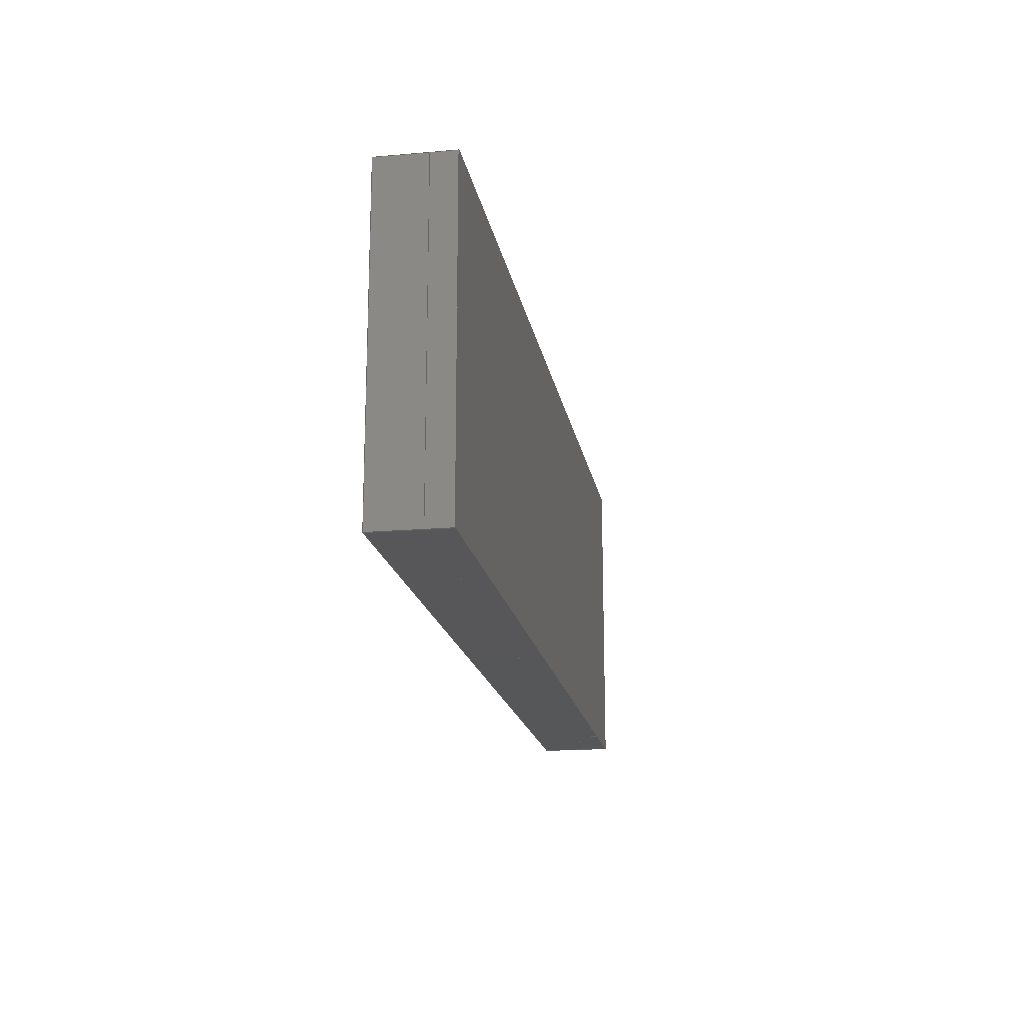
<metadata>
{"format":"step","ext":"step","renderer":"f3d","projection":"perspective","resolution":1024,"background":"white","views":[{"elev":-17.8,"azim":-80.2,"up":"+Y"}]}
</metadata>
<code>
ISO-10303-21;
DATA;
#1 = APPLICATION_PROTOCOL_DEFINITION('international standard',
  'automotive_design',2000,#2);
#2 = APPLICATION_CONTEXT(
  'core data for automotive mechanical design processes');
#3 = SHAPE_DEFINITION_REPRESENTATION(#4,#10);
#4 = PRODUCT_DEFINITION_SHAPE('','',#5);
#5 = PRODUCT_DEFINITION('design','',#6,#9);
#6 = PRODUCT_DEFINITION_FORMATION('','',#7);
#7 = PRODUCT('Body','Body','',(#8));
#8 = PRODUCT_CONTEXT('',#2,'mechanical');
#9 = PRODUCT_DEFINITION_CONTEXT('part definition',#2,'design');
#10 = ADVANCED_BREP_SHAPE_REPRESENTATION('',(#11,#15),#378);
#11 = AXIS2_PLACEMENT_3D('',#12,#13,#14);
#12 = CARTESIAN_POINT('',(0,0,0));
#13 = DIRECTION('',(0,0,1));
#14 = DIRECTION('',(1,0,-0));
#15 = MANIFOLD_SOLID_BREP('',#16);
#16 = CLOSED_SHELL('',(#17,#65,#96,#127,#144,#175,#199,#224,#248,#272,
    #328,#349,#366));
#17 = ADVANCED_FACE('',(#18),#60,.T.);
#18 = FACE_BOUND('',#19,.T.);
#19 = EDGE_LOOP('',(#20,#30,#38,#46,#54));
#20 = ORIENTED_EDGE('',*,*,#21,.T.);
#21 = EDGE_CURVE('',#22,#24,#26,.T.);
#22 = VERTEX_POINT('',#23);
#23 = CARTESIAN_POINT('',(-11.5,4,0));
#24 = VERTEX_POINT('',#25);
#25 = CARTESIAN_POINT('',(-11.5,4,1.2));
#26 = LINE('',#27,#28);
#27 = CARTESIAN_POINT('',(-11.5,4,0));
#28 = VECTOR('',#29,1);
#29 = DIRECTION('',(0,0,1));
#30 = ORIENTED_EDGE('',*,*,#31,.T.);
#31 = EDGE_CURVE('',#24,#32,#34,.T.);
#32 = VERTEX_POINT('',#33);
#33 = CARTESIAN_POINT('',(9.5,4,1.2));
#34 = LINE('',#35,#36);
#35 = CARTESIAN_POINT('',(-11.5,4,1.2));
#36 = VECTOR('',#37,1);
#37 = DIRECTION('',(1,-1.225e-16,0));
#38 = ORIENTED_EDGE('',*,*,#39,.T.);
#39 = EDGE_CURVE('',#32,#40,#42,.T.);
#40 = VERTEX_POINT('',#41);
#41 = CARTESIAN_POINT('',(11.5,4,1.2));
#42 = LINE('',#43,#44);
#43 = CARTESIAN_POINT('',(-11.5,4,1.2));
#44 = VECTOR('',#45,1);
#45 = DIRECTION('',(1,-1.225e-16,0));
#46 = ORIENTED_EDGE('',*,*,#47,.F.);
#47 = EDGE_CURVE('',#48,#40,#50,.T.);
#48 = VERTEX_POINT('',#49);
#49 = CARTESIAN_POINT('',(11.5,4,0));
#50 = LINE('',#51,#52);
#51 = CARTESIAN_POINT('',(11.5,4,0));
#52 = VECTOR('',#53,1);
#53 = DIRECTION('',(0,0,1));
#54 = ORIENTED_EDGE('',*,*,#55,.F.);
#55 = EDGE_CURVE('',#22,#48,#56,.T.);
#56 = LINE('',#57,#58);
#57 = CARTESIAN_POINT('',(-11.5,4,0));
#58 = VECTOR('',#59,1);
#59 = DIRECTION('',(1,-1.225e-16,0));
#60 = PLANE('',#61);
#61 = AXIS2_PLACEMENT_3D('',#62,#63,#64);
#62 = CARTESIAN_POINT('',(-11.5,4,0));
#63 = DIRECTION('',(1.225e-16,1,0));
#64 = DIRECTION('',(1,-1.225e-16,0));
#65 = ADVANCED_FACE('',(#66),#91,.T.);
#66 = FACE_BOUND('',#67,.T.);
#67 = EDGE_LOOP('',(#68,#78,#84,#85));
#68 = ORIENTED_EDGE('',*,*,#69,.T.);
#69 = EDGE_CURVE('',#70,#72,#74,.T.);
#70 = VERTEX_POINT('',#71);
#71 = CARTESIAN_POINT('',(-11.5,-4,0));
#72 = VERTEX_POINT('',#73);
#73 = CARTESIAN_POINT('',(-11.5,-4,1.2));
#74 = LINE('',#75,#76);
#75 = CARTESIAN_POINT('',(-11.5,-4,0));
#76 = VECTOR('',#77,1);
#77 = DIRECTION('',(0,0,1));
#78 = ORIENTED_EDGE('',*,*,#79,.T.);
#79 = EDGE_CURVE('',#72,#24,#80,.T.);
#80 = LINE('',#81,#82);
#81 = CARTESIAN_POINT('',(-11.5,-4,1.2));
#82 = VECTOR('',#83,1);
#83 = DIRECTION('',(1.225e-16,1,0));
#84 = ORIENTED_EDGE('',*,*,#21,.F.);
#85 = ORIENTED_EDGE('',*,*,#86,.F.);
#86 = EDGE_CURVE('',#70,#22,#87,.T.);
#87 = LINE('',#88,#89);
#88 = CARTESIAN_POINT('',(-11.5,-4,0));
#89 = VECTOR('',#90,1);
#90 = DIRECTION('',(1.225e-16,1,0));
#91 = PLANE('',#92);
#92 = AXIS2_PLACEMENT_3D('',#93,#94,#95);
#93 = CARTESIAN_POINT('',(-11.5,-4,0));
#94 = DIRECTION('',(-1,1.225e-16,0));
#95 = DIRECTION('',(1.225e-16,1,0));
#96 = ADVANCED_FACE('',(#97),#122,.T.);
#97 = FACE_BOUND('',#98,.T.);
#98 = EDGE_LOOP('',(#99,#100,#108,#116));
#99 = ORIENTED_EDGE('',*,*,#47,.T.);
#100 = ORIENTED_EDGE('',*,*,#101,.T.);
#101 = EDGE_CURVE('',#40,#102,#104,.T.);
#102 = VERTEX_POINT('',#103);
#103 = CARTESIAN_POINT('',(11.5,-4,1.2));
#104 = LINE('',#105,#106);
#105 = CARTESIAN_POINT('',(11.5,4,1.2));
#106 = VECTOR('',#107,1);
#107 = DIRECTION('',(-1.225e-16,-1,0));
#108 = ORIENTED_EDGE('',*,*,#109,.F.);
#109 = EDGE_CURVE('',#110,#102,#112,.T.);
#110 = VERTEX_POINT('',#111);
#111 = CARTESIAN_POINT('',(11.5,-4,0));
#112 = LINE('',#113,#114);
#113 = CARTESIAN_POINT('',(11.5,-4,0));
#114 = VECTOR('',#115,1);
#115 = DIRECTION('',(0,0,1));
#116 = ORIENTED_EDGE('',*,*,#117,.F.);
#117 = EDGE_CURVE('',#48,#110,#118,.T.);
#118 = LINE('',#119,#120);
#119 = CARTESIAN_POINT('',(11.5,4,0));
#120 = VECTOR('',#121,1);
#121 = DIRECTION('',(-1.225e-16,-1,0));
#122 = PLANE('',#123);
#123 = AXIS2_PLACEMENT_3D('',#124,#125,#126);
#124 = CARTESIAN_POINT('',(11.5,4,0));
#125 = DIRECTION('',(1,-1.225e-16,0));
#126 = DIRECTION('',(-1.225e-16,-1,0));
#127 = ADVANCED_FACE('',(#128),#139,.F.);
#128 = FACE_BOUND('',#129,.T.);
#129 = EDGE_LOOP('',(#130,#131,#132,#138));
#130 = ORIENTED_EDGE('',*,*,#55,.T.);
#131 = ORIENTED_EDGE('',*,*,#117,.T.);
#132 = ORIENTED_EDGE('',*,*,#133,.T.);
#133 = EDGE_CURVE('',#110,#70,#134,.T.);
#134 = LINE('',#135,#136);
#135 = CARTESIAN_POINT('',(11.5,-4,0));
#136 = VECTOR('',#137,1);
#137 = DIRECTION('',(-1,1.225e-16,0));
#138 = ORIENTED_EDGE('',*,*,#86,.T.);
#139 = PLANE('',#140);
#140 = AXIS2_PLACEMENT_3D('',#141,#142,#143);
#141 = CARTESIAN_POINT('',(0,0,0));
#142 = DIRECTION('',(0,0,1));
#143 = DIRECTION('',(1,-1.225e-16,0));
#144 = ADVANCED_FACE('',(#145),#170,.T.);
#145 = FACE_BOUND('',#146,.T.);
#146 = EDGE_LOOP('',(#147,#148,#156,#164));
#147 = ORIENTED_EDGE('',*,*,#31,.F.);
#148 = ORIENTED_EDGE('',*,*,#149,.T.);
#149 = EDGE_CURVE('',#24,#150,#152,.T.);
#150 = VERTEX_POINT('',#151);
#151 = CARTESIAN_POINT('',(-11.5,4,1.8));
#152 = LINE('',#153,#154);
#153 = CARTESIAN_POINT('',(-11.5,4,1.2));
#154 = VECTOR('',#155,1);
#155 = DIRECTION('',(0,0,1));
#156 = ORIENTED_EDGE('',*,*,#157,.T.);
#157 = EDGE_CURVE('',#150,#158,#160,.T.);
#158 = VERTEX_POINT('',#159);
#159 = CARTESIAN_POINT('',(9.5,4,1.8));
#160 = LINE('',#161,#162);
#161 = CARTESIAN_POINT('',(-11.5,4,1.8));
#162 = VECTOR('',#163,1);
#163 = DIRECTION('',(1,-1.225e-16,0));
#164 = ORIENTED_EDGE('',*,*,#165,.T.);
#165 = EDGE_CURVE('',#158,#32,#166,.T.);
#166 = LINE('',#167,#168);
#167 = CARTESIAN_POINT('',(9.5,4,1.8));
#168 = VECTOR('',#169,1);
#169 = DIRECTION('',(-0,0,-1));
#170 = PLANE('',#171);
#171 = AXIS2_PLACEMENT_3D('',#172,#173,#174);
#172 = CARTESIAN_POINT('',(-11.5,4,1.2));
#173 = DIRECTION('',(1.225e-16,1,0));
#174 = DIRECTION('',(1,-1.225e-16,0));
#175 = ADVANCED_FACE('',(#176),#194,.F.);
#176 = FACE_BOUND('',#177,.F.);
#177 = EDGE_LOOP('',(#178,#186,#192,#193));
#178 = ORIENTED_EDGE('',*,*,#179,.T.);
#179 = EDGE_CURVE('',#40,#180,#182,.T.);
#180 = VERTEX_POINT('',#181);
#181 = CARTESIAN_POINT('',(11.5,4,1.8));
#182 = LINE('',#183,#184);
#183 = CARTESIAN_POINT('',(11.5,4,1.2));
#184 = VECTOR('',#185,1);
#185 = DIRECTION('',(0,0,1));
#186 = ORIENTED_EDGE('',*,*,#187,.T.);
#187 = EDGE_CURVE('',#180,#158,#188,.T.);
#188 = LINE('',#189,#190);
#189 = CARTESIAN_POINT('',(11.5,4,1.8));
#190 = VECTOR('',#191,1);
#191 = DIRECTION('',(-1,1.225e-16,0));
#192 = ORIENTED_EDGE('',*,*,#165,.T.);
#193 = ORIENTED_EDGE('',*,*,#39,.T.);
#194 = PLANE('',#195);
#195 = AXIS2_PLACEMENT_3D('',#196,#197,#198);
#196 = CARTESIAN_POINT('',(11.5,4,1.2));
#197 = DIRECTION('',(-1.225e-16,-1,0));
#198 = DIRECTION('',(-1,1.225e-16,0));
#199 = ADVANCED_FACE('',(#200),#219,.T.);
#200 = FACE_BOUND('',#201,.T.);
#201 = EDGE_LOOP('',(#202,#203,#211,#217,#218));
#202 = ORIENTED_EDGE('',*,*,#109,.T.);
#203 = ORIENTED_EDGE('',*,*,#204,.T.);
#204 = EDGE_CURVE('',#102,#205,#207,.T.);
#205 = VERTEX_POINT('',#206);
#206 = CARTESIAN_POINT('',(9.5,-4,1.2));
#207 = LINE('',#208,#209);
#208 = CARTESIAN_POINT('',(11.5,-4,1.2));
#209 = VECTOR('',#210,1);
#210 = DIRECTION('',(-1,1.225e-16,0));
#211 = ORIENTED_EDGE('',*,*,#212,.T.);
#212 = EDGE_CURVE('',#205,#72,#213,.T.);
#213 = LINE('',#214,#215);
#214 = CARTESIAN_POINT('',(11.5,-4,1.2));
#215 = VECTOR('',#216,1);
#216 = DIRECTION('',(-1,1.225e-16,0));
#217 = ORIENTED_EDGE('',*,*,#69,.F.);
#218 = ORIENTED_EDGE('',*,*,#133,.F.);
#219 = PLANE('',#220);
#220 = AXIS2_PLACEMENT_3D('',#221,#222,#223);
#221 = CARTESIAN_POINT('',(11.5,-4,0));
#222 = DIRECTION('',(-1.225e-16,-1,0));
#223 = DIRECTION('',(-1,1.225e-16,0));
#224 = ADVANCED_FACE('',(#225),#243,.T.);
#225 = FACE_BOUND('',#226,.T.);
#226 = EDGE_LOOP('',(#227,#235,#241,#242));
#227 = ORIENTED_EDGE('',*,*,#228,.T.);
#228 = EDGE_CURVE('',#72,#229,#231,.T.);
#229 = VERTEX_POINT('',#230);
#230 = CARTESIAN_POINT('',(-11.5,-4,1.8));
#231 = LINE('',#232,#233);
#232 = CARTESIAN_POINT('',(-11.5,-4,1.2));
#233 = VECTOR('',#234,1);
#234 = DIRECTION('',(0,0,1));
#235 = ORIENTED_EDGE('',*,*,#236,.T.);
#236 = EDGE_CURVE('',#229,#150,#237,.T.);
#237 = LINE('',#238,#239);
#238 = CARTESIAN_POINT('',(-11.5,-4,1.8));
#239 = VECTOR('',#240,1);
#240 = DIRECTION('',(1.225e-16,1,0));
#241 = ORIENTED_EDGE('',*,*,#149,.F.);
#242 = ORIENTED_EDGE('',*,*,#79,.F.);
#243 = PLANE('',#244);
#244 = AXIS2_PLACEMENT_3D('',#245,#246,#247);
#245 = CARTESIAN_POINT('',(-11.5,-4,1.2));
#246 = DIRECTION('',(-1,1.225e-16,0));
#247 = DIRECTION('',(1.225e-16,1,0));
#248 = ADVANCED_FACE('',(#249),#267,.F.);
#249 = FACE_BOUND('',#250,.F.);
#250 = EDGE_LOOP('',(#251,#259,#265,#266));
#251 = ORIENTED_EDGE('',*,*,#252,.T.);
#252 = EDGE_CURVE('',#102,#253,#255,.T.);
#253 = VERTEX_POINT('',#254);
#254 = CARTESIAN_POINT('',(11.5,-4,1.8));
#255 = LINE('',#256,#257);
#256 = CARTESIAN_POINT('',(11.5,-4,1.2));
#257 = VECTOR('',#258,1);
#258 = DIRECTION('',(0,0,1));
#259 = ORIENTED_EDGE('',*,*,#260,.T.);
#260 = EDGE_CURVE('',#253,#180,#261,.T.);
#261 = LINE('',#262,#263);
#262 = CARTESIAN_POINT('',(11.5,-4,1.8));
#263 = VECTOR('',#264,1);
#264 = DIRECTION('',(1.225e-16,1,0));
#265 = ORIENTED_EDGE('',*,*,#179,.F.);
#266 = ORIENTED_EDGE('',*,*,#101,.T.);
#267 = PLANE('',#268);
#268 = AXIS2_PLACEMENT_3D('',#269,#270,#271);
#269 = CARTESIAN_POINT('',(11.5,-4,1.2));
#270 = DIRECTION('',(-1,1.225e-16,0));
#271 = DIRECTION('',(1.225e-16,1,0));
#272 = ADVANCED_FACE('',(#273),#323,.T.);
#273 = FACE_BOUND('',#274,.T.);
#274 = EDGE_LOOP('',(#275,#283,#291,#299,#307,#315,#321,#322));
#275 = ORIENTED_EDGE('',*,*,#276,.F.);
#276 = EDGE_CURVE('',#277,#229,#279,.T.);
#277 = VERTEX_POINT('',#278);
#278 = CARTESIAN_POINT('',(9.5,-4,1.8));
#279 = LINE('',#280,#281);
#280 = CARTESIAN_POINT('',(11.5,-4,1.8));
#281 = VECTOR('',#282,1);
#282 = DIRECTION('',(-1,1.225e-16,0));
#283 = ORIENTED_EDGE('',*,*,#284,.F.);
#284 = EDGE_CURVE('',#285,#277,#287,.T.);
#285 = VERTEX_POINT('',#286);
#286 = CARTESIAN_POINT('',(9.5,-3.5,1.8));
#287 = LINE('',#288,#289);
#288 = CARTESIAN_POINT('',(9.5,-3.5,1.8));
#289 = VECTOR('',#290,1);
#290 = DIRECTION('',(-1.225e-16,-1,0));
#291 = ORIENTED_EDGE('',*,*,#292,.F.);
#292 = EDGE_CURVE('',#293,#285,#295,.T.);
#293 = VERTEX_POINT('',#294);
#294 = CARTESIAN_POINT('',(11,-3.5,1.8));
#295 = LINE('',#296,#297);
#296 = CARTESIAN_POINT('',(11,-3.5,1.8));
#297 = VECTOR('',#298,1);
#298 = DIRECTION('',(-1,1.225e-16,0));
#299 = ORIENTED_EDGE('',*,*,#300,.F.);
#300 = EDGE_CURVE('',#301,#293,#303,.T.);
#301 = VERTEX_POINT('',#302);
#302 = CARTESIAN_POINT('',(11,3.5,1.8));
#303 = LINE('',#304,#305);
#304 = CARTESIAN_POINT('',(11,3.5,1.8));
#305 = VECTOR('',#306,1);
#306 = DIRECTION('',(-1.225e-16,-1,0));
#307 = ORIENTED_EDGE('',*,*,#308,.F.);
#308 = EDGE_CURVE('',#309,#301,#311,.T.);
#309 = VERTEX_POINT('',#310);
#310 = CARTESIAN_POINT('',(9.5,3.5,1.8));
#311 = LINE('',#312,#313);
#312 = CARTESIAN_POINT('',(9.5,3.5,1.8));
#313 = VECTOR('',#314,1);
#314 = DIRECTION('',(1,-1.225e-16,0));
#315 = ORIENTED_EDGE('',*,*,#316,.F.);
#316 = EDGE_CURVE('',#158,#309,#317,.T.);
#317 = LINE('',#318,#319);
#318 = CARTESIAN_POINT('',(9.5,4,1.8));
#319 = VECTOR('',#320,1);
#320 = DIRECTION('',(-1.225e-16,-1,0));
#321 = ORIENTED_EDGE('',*,*,#157,.F.);
#322 = ORIENTED_EDGE('',*,*,#236,.F.);
#323 = PLANE('',#324);
#324 = AXIS2_PLACEMENT_3D('',#325,#326,#327);
#325 = CARTESIAN_POINT('',(-2.52e-15,3.086e-31,1.8));
#326 = DIRECTION('',(0,0,1));
#327 = DIRECTION('',(1,-1.225e-16,0));
#328 = ADVANCED_FACE('',(#329),#344,.T.);
#329 = FACE_BOUND('',#330,.T.);
#330 = EDGE_LOOP('',(#331,#332,#333,#334,#335,#336,#337,#343));
#331 = ORIENTED_EDGE('',*,*,#187,.T.);
#332 = ORIENTED_EDGE('',*,*,#316,.T.);
#333 = ORIENTED_EDGE('',*,*,#308,.T.);
#334 = ORIENTED_EDGE('',*,*,#300,.T.);
#335 = ORIENTED_EDGE('',*,*,#292,.T.);
#336 = ORIENTED_EDGE('',*,*,#284,.T.);
#337 = ORIENTED_EDGE('',*,*,#338,.T.);
#338 = EDGE_CURVE('',#277,#253,#339,.T.);
#339 = LINE('',#340,#341);
#340 = CARTESIAN_POINT('',(9.5,-4,1.8));
#341 = VECTOR('',#342,1);
#342 = DIRECTION('',(1,-1.225e-16,0));
#343 = ORIENTED_EDGE('',*,*,#260,.T.);
#344 = PLANE('',#345);
#345 = AXIS2_PLACEMENT_3D('',#346,#347,#348);
#346 = CARTESIAN_POINT('',(10.92,-1.338e-15,1.8));
#347 = DIRECTION('',(0,0,1));
#348 = DIRECTION('',(1,-1.225e-16,0));
#349 = ADVANCED_FACE('',(#350),#361,.F.);
#350 = FACE_BOUND('',#351,.F.);
#351 = EDGE_LOOP('',(#352,#358,#359,#360));
#352 = ORIENTED_EDGE('',*,*,#353,.F.);
#353 = EDGE_CURVE('',#277,#205,#354,.T.);
#354 = LINE('',#355,#356);
#355 = CARTESIAN_POINT('',(9.5,-4,1.8));
#356 = VECTOR('',#357,1);
#357 = DIRECTION('',(-0,0,-1));
#358 = ORIENTED_EDGE('',*,*,#338,.T.);
#359 = ORIENTED_EDGE('',*,*,#252,.F.);
#360 = ORIENTED_EDGE('',*,*,#204,.T.);
#361 = PLANE('',#362);
#362 = AXIS2_PLACEMENT_3D('',#363,#364,#365);
#363 = CARTESIAN_POINT('',(9.5,-4,1.2));
#364 = DIRECTION('',(1.225e-16,1,0));
#365 = DIRECTION('',(1,-1.225e-16,0));
#366 = ADVANCED_FACE('',(#367),#373,.T.);
#367 = FACE_BOUND('',#368,.T.);
#368 = EDGE_LOOP('',(#369,#370,#371,#372));
#369 = ORIENTED_EDGE('',*,*,#212,.F.);
#370 = ORIENTED_EDGE('',*,*,#353,.F.);
#371 = ORIENTED_EDGE('',*,*,#276,.T.);
#372 = ORIENTED_EDGE('',*,*,#228,.F.);
#373 = PLANE('',#374);
#374 = AXIS2_PLACEMENT_3D('',#375,#376,#377);
#375 = CARTESIAN_POINT('',(11.5,-4,1.2));
#376 = DIRECTION('',(-1.225e-16,-1,0));
#377 = DIRECTION('',(-1,1.225e-16,0));
#378 = ( GEOMETRIC_REPRESENTATION_CONTEXT(3) 
GLOBAL_UNCERTAINTY_ASSIGNED_CONTEXT((#382)) GLOBAL_UNIT_ASSIGNED_CONTEXT
((#379,#380,#381)) REPRESENTATION_CONTEXT('Context #1',
  '3D Context with UNIT and UNCERTAINTY') );
#379 = ( LENGTH_UNIT() NAMED_UNIT(*) SI_UNIT(.MILLI.,.METRE.) );
#380 = ( NAMED_UNIT(*) PLANE_ANGLE_UNIT() SI_UNIT($,.RADIAN.) );
#381 = ( NAMED_UNIT(*) SI_UNIT($,.STERADIAN.) SOLID_ANGLE_UNIT() );
#382 = UNCERTAINTY_MEASURE_WITH_UNIT(LENGTH_MEASURE(1e-07),#379,
  'distance_accuracy_value','confusion accuracy');
#383 = PRODUCT_RELATED_PRODUCT_CATEGORY('part',$,(#7));
#384 = MECHANICAL_DESIGN_GEOMETRIC_PRESENTATION_REPRESENTATION('',(#385,
    #393,#400,#407,#414,#422,#430,#437,#444,#451,#458,#465,#472),#378);
#385 = STYLED_ITEM('color',(#386),#17);
#386 = PRESENTATION_STYLE_ASSIGNMENT((#387));
#387 = SURFACE_STYLE_USAGE(.BOTH.,#388);
#388 = SURFACE_SIDE_STYLE('',(#389));
#389 = SURFACE_STYLE_FILL_AREA(#390);
#390 = FILL_AREA_STYLE('',(#391));
#391 = FILL_AREA_STYLE_COLOUR('',#392);
#392 = COLOUR_RGB('',0.2745,0.251,0);
#393 = STYLED_ITEM('color',(#394),#65);
#394 = PRESENTATION_STYLE_ASSIGNMENT((#395));
#395 = SURFACE_STYLE_USAGE(.BOTH.,#396);
#396 = SURFACE_SIDE_STYLE('',(#397));
#397 = SURFACE_STYLE_FILL_AREA(#398);
#398 = FILL_AREA_STYLE('',(#399));
#399 = FILL_AREA_STYLE_COLOUR('',#392);
#400 = STYLED_ITEM('color',(#401),#96);
#401 = PRESENTATION_STYLE_ASSIGNMENT((#402));
#402 = SURFACE_STYLE_USAGE(.BOTH.,#403);
#403 = SURFACE_SIDE_STYLE('',(#404));
#404 = SURFACE_STYLE_FILL_AREA(#405);
#405 = FILL_AREA_STYLE('',(#406));
#406 = FILL_AREA_STYLE_COLOUR('',#392);
#407 = STYLED_ITEM('color',(#408),#127);
#408 = PRESENTATION_STYLE_ASSIGNMENT((#409));
#409 = SURFACE_STYLE_USAGE(.BOTH.,#410);
#410 = SURFACE_SIDE_STYLE('',(#411));
#411 = SURFACE_STYLE_FILL_AREA(#412);
#412 = FILL_AREA_STYLE('',(#413));
#413 = FILL_AREA_STYLE_COLOUR('',#392);
#414 = STYLED_ITEM('color',(#415),#144);
#415 = PRESENTATION_STYLE_ASSIGNMENT((#416));
#416 = SURFACE_STYLE_USAGE(.BOTH.,#417);
#417 = SURFACE_SIDE_STYLE('',(#418));
#418 = SURFACE_STYLE_FILL_AREA(#419);
#419 = FILL_AREA_STYLE('',(#420));
#420 = FILL_AREA_STYLE_COLOUR('',#421);
#421 = COLOUR_RGB('',0,0,0.1686);
#422 = STYLED_ITEM('color',(#423),#175);
#423 = PRESENTATION_STYLE_ASSIGNMENT((#424));
#424 = SURFACE_STYLE_USAGE(.BOTH.,#425);
#425 = SURFACE_SIDE_STYLE('',(#426));
#426 = SURFACE_STYLE_FILL_AREA(#427);
#427 = FILL_AREA_STYLE('',(#428));
#428 = FILL_AREA_STYLE_COLOUR('',#429);
#429 = DRAUGHTING_PRE_DEFINED_COLOUR('white');
#430 = STYLED_ITEM('color',(#431),#199);
#431 = PRESENTATION_STYLE_ASSIGNMENT((#432));
#432 = SURFACE_STYLE_USAGE(.BOTH.,#433);
#433 = SURFACE_SIDE_STYLE('',(#434));
#434 = SURFACE_STYLE_FILL_AREA(#435);
#435 = FILL_AREA_STYLE('',(#436));
#436 = FILL_AREA_STYLE_COLOUR('',#392);
#437 = STYLED_ITEM('color',(#438),#224);
#438 = PRESENTATION_STYLE_ASSIGNMENT((#439));
#439 = SURFACE_STYLE_USAGE(.BOTH.,#440);
#440 = SURFACE_SIDE_STYLE('',(#441));
#441 = SURFACE_STYLE_FILL_AREA(#442);
#442 = FILL_AREA_STYLE('',(#443));
#443 = FILL_AREA_STYLE_COLOUR('',#421);
#444 = STYLED_ITEM('color',(#445),#248);
#445 = PRESENTATION_STYLE_ASSIGNMENT((#446));
#446 = SURFACE_STYLE_USAGE(.BOTH.,#447);
#447 = SURFACE_SIDE_STYLE('',(#448));
#448 = SURFACE_STYLE_FILL_AREA(#449);
#449 = FILL_AREA_STYLE('',(#450));
#450 = FILL_AREA_STYLE_COLOUR('',#429);
#451 = STYLED_ITEM('color',(#452),#272);
#452 = PRESENTATION_STYLE_ASSIGNMENT((#453));
#453 = SURFACE_STYLE_USAGE(.BOTH.,#454);
#454 = SURFACE_SIDE_STYLE('',(#455));
#455 = SURFACE_STYLE_FILL_AREA(#456);
#456 = FILL_AREA_STYLE('',(#457));
#457 = FILL_AREA_STYLE_COLOUR('',#421);
#458 = STYLED_ITEM('color',(#459),#328);
#459 = PRESENTATION_STYLE_ASSIGNMENT((#460));
#460 = SURFACE_STYLE_USAGE(.BOTH.,#461);
#461 = SURFACE_SIDE_STYLE('',(#462));
#462 = SURFACE_STYLE_FILL_AREA(#463);
#463 = FILL_AREA_STYLE('',(#464));
#464 = FILL_AREA_STYLE_COLOUR('',#429);
#465 = STYLED_ITEM('color',(#466),#349);
#466 = PRESENTATION_STYLE_ASSIGNMENT((#467));
#467 = SURFACE_STYLE_USAGE(.BOTH.,#468);
#468 = SURFACE_SIDE_STYLE('',(#469));
#469 = SURFACE_STYLE_FILL_AREA(#470);
#470 = FILL_AREA_STYLE('',(#471));
#471 = FILL_AREA_STYLE_COLOUR('',#429);
#472 = STYLED_ITEM('color',(#473),#366);
#473 = PRESENTATION_STYLE_ASSIGNMENT((#474));
#474 = SURFACE_STYLE_USAGE(.BOTH.,#475);
#475 = SURFACE_SIDE_STYLE('',(#476));
#476 = SURFACE_STYLE_FILL_AREA(#477);
#477 = FILL_AREA_STYLE('',(#478));
#478 = FILL_AREA_STYLE_COLOUR('',#421);
ENDSEC;
END-ISO-10303-21;

</code>
